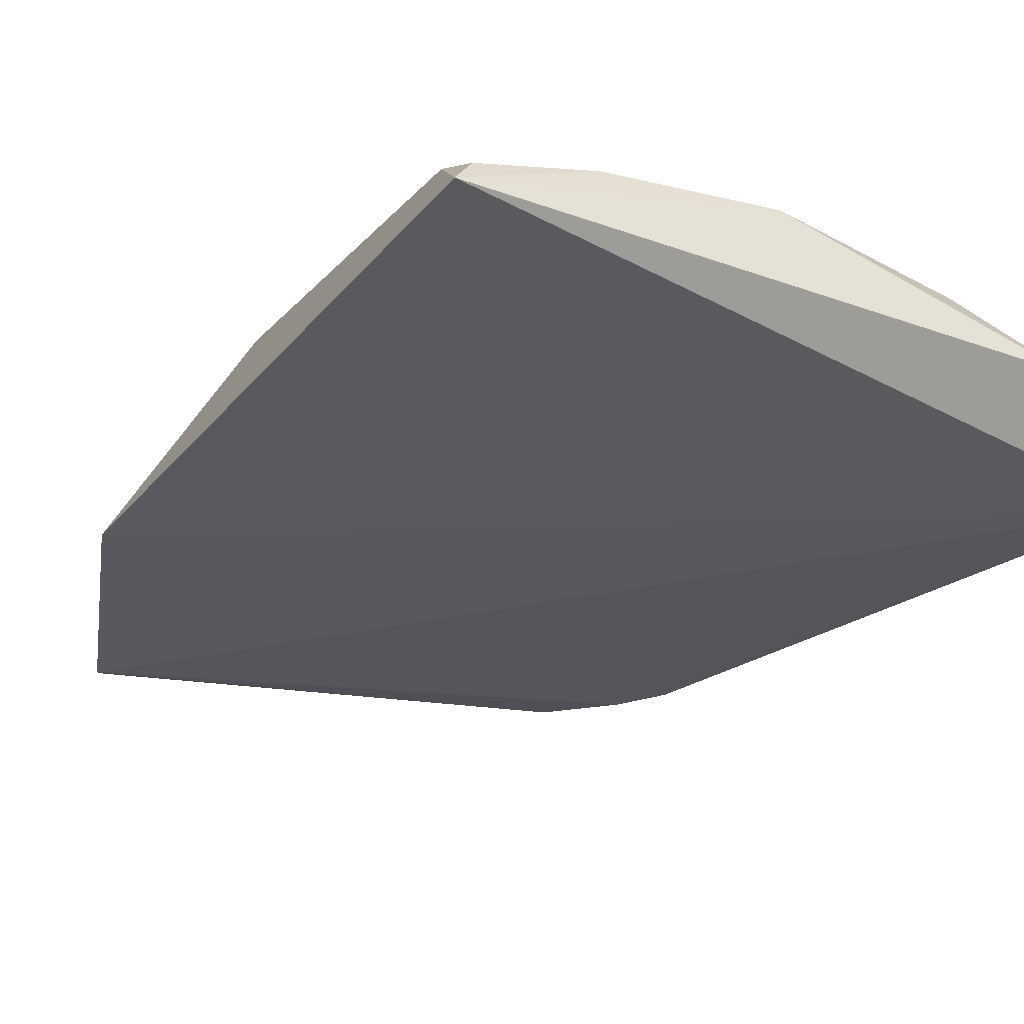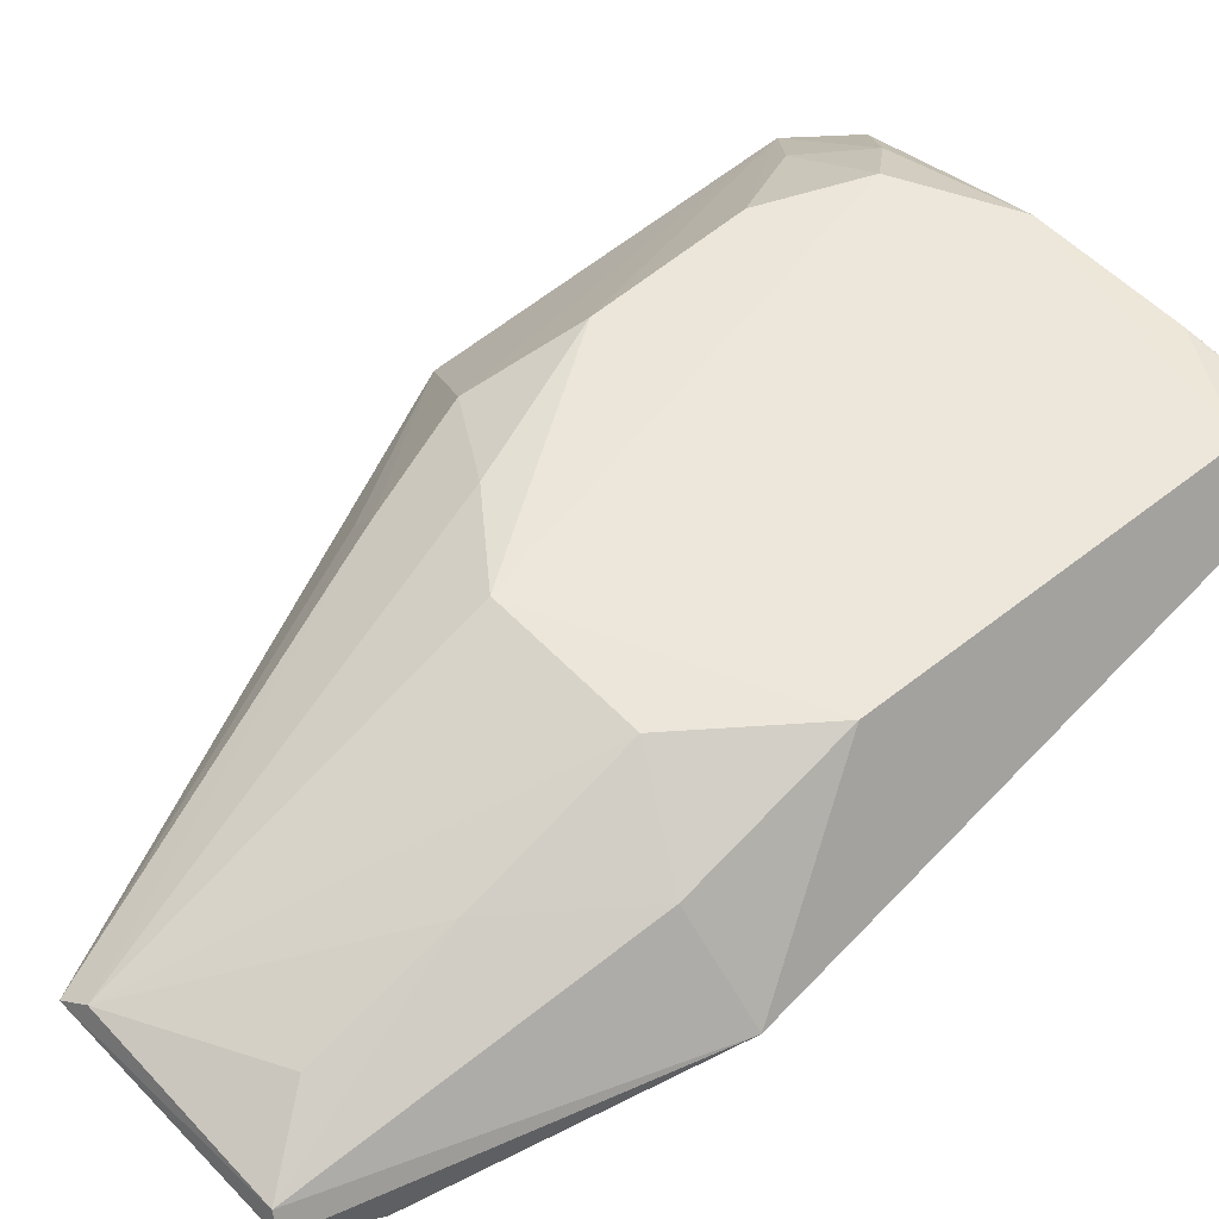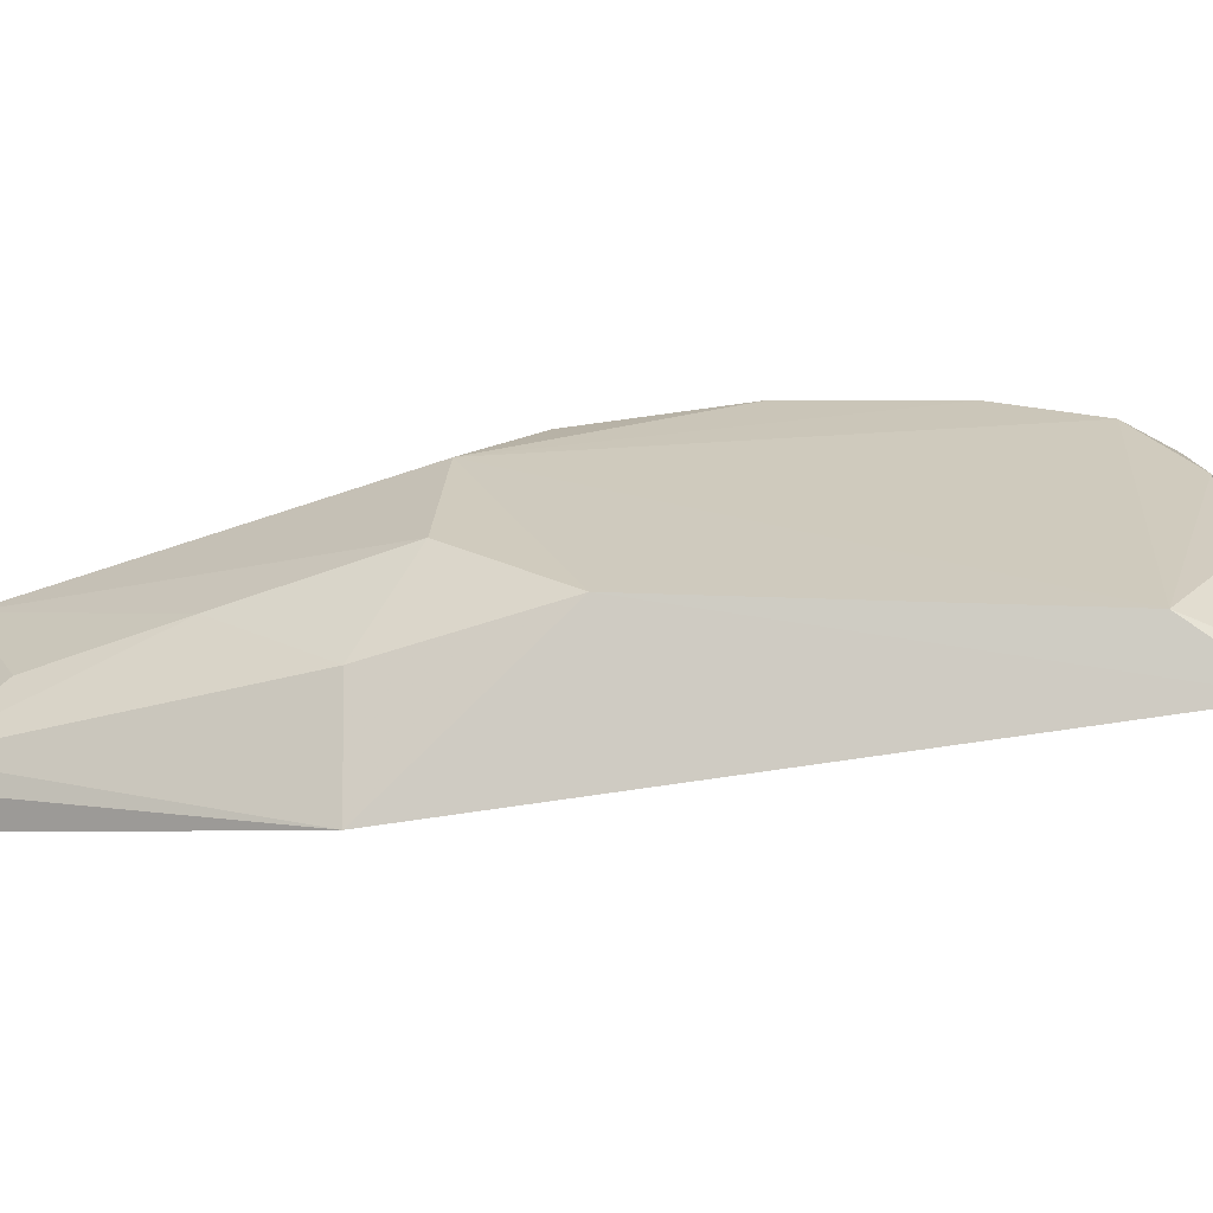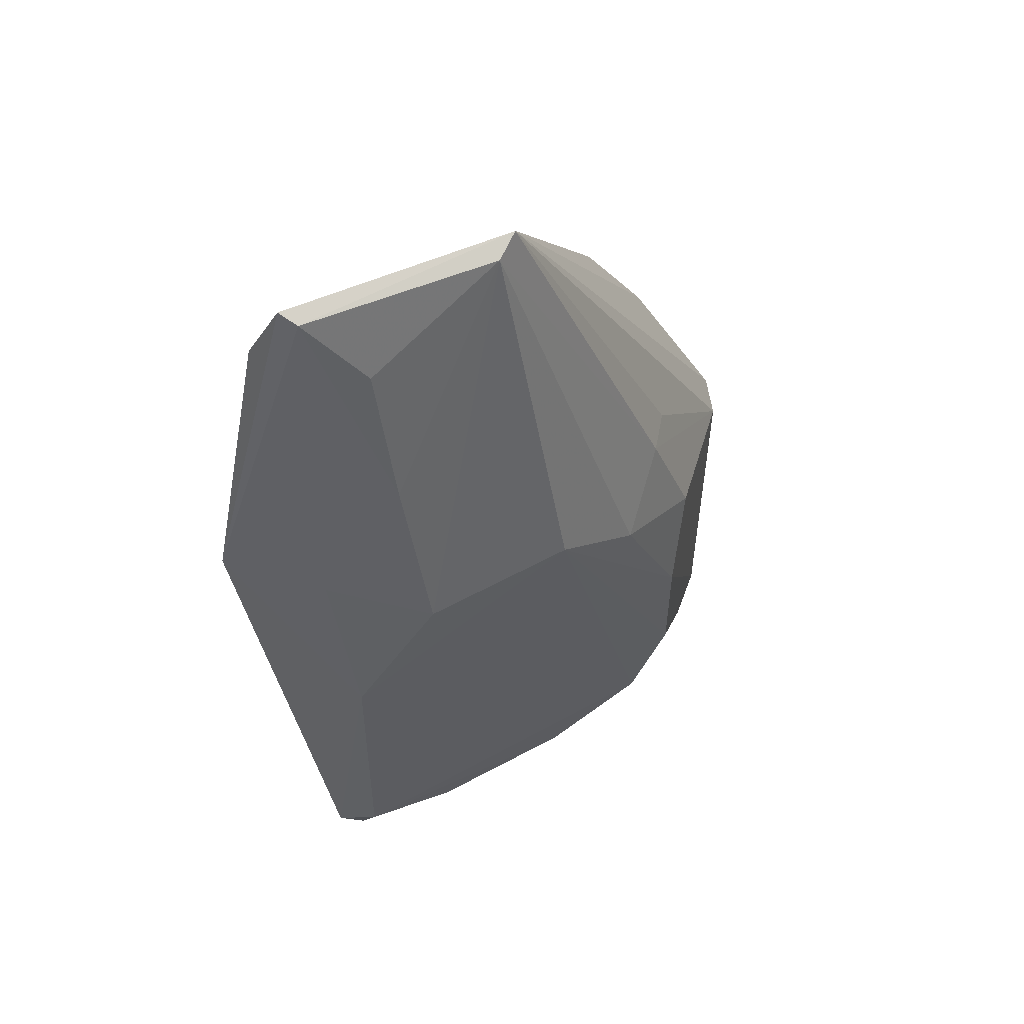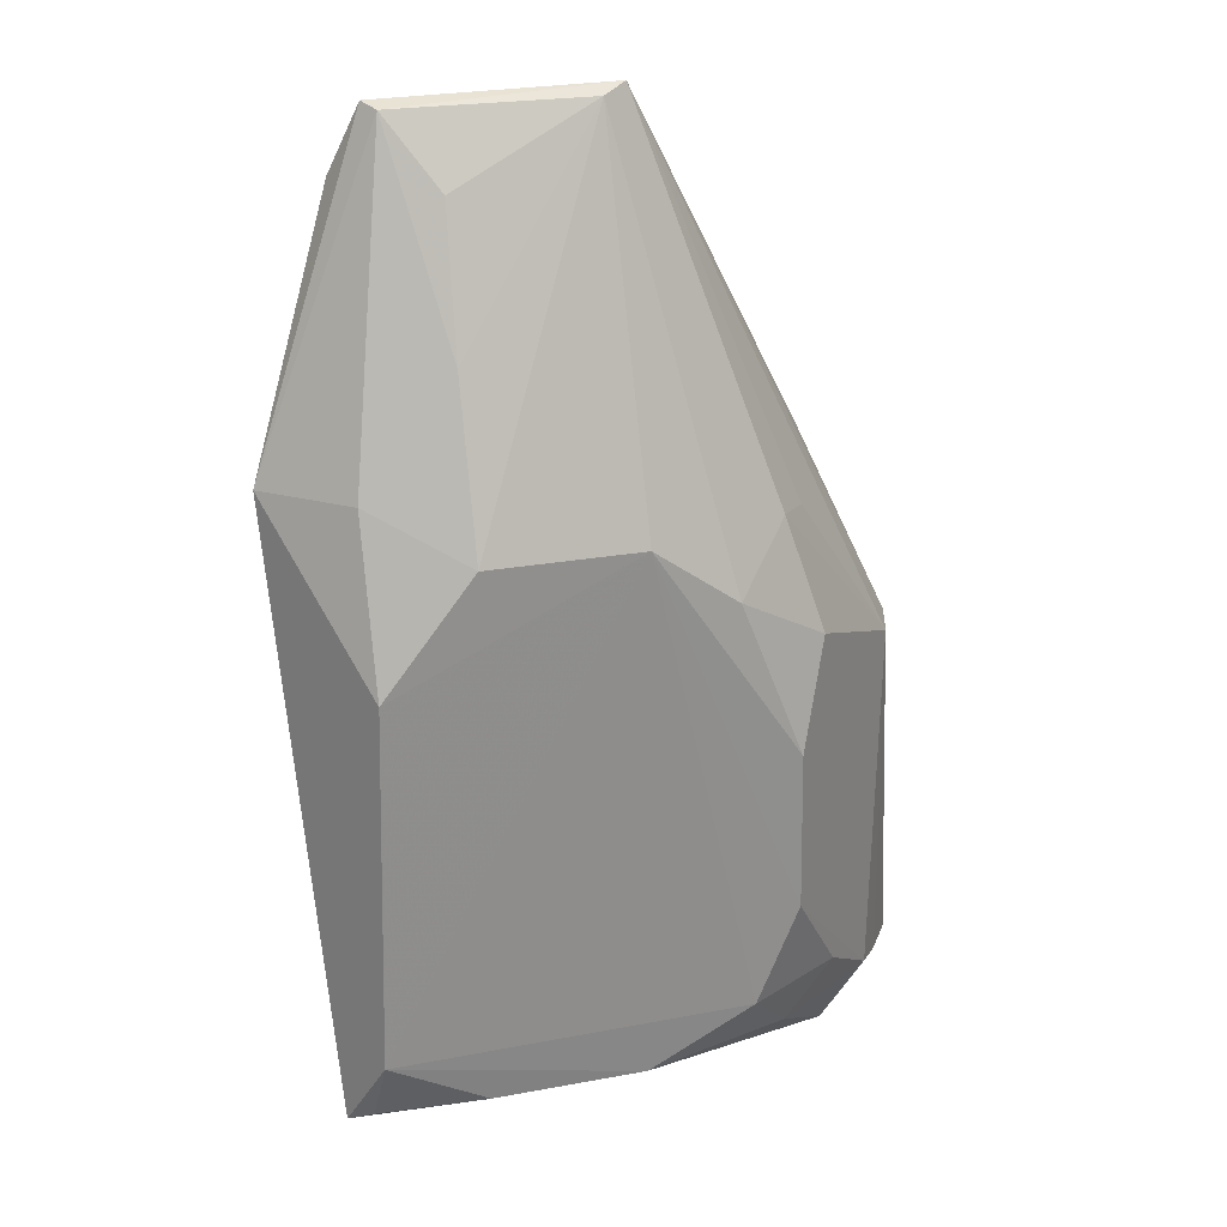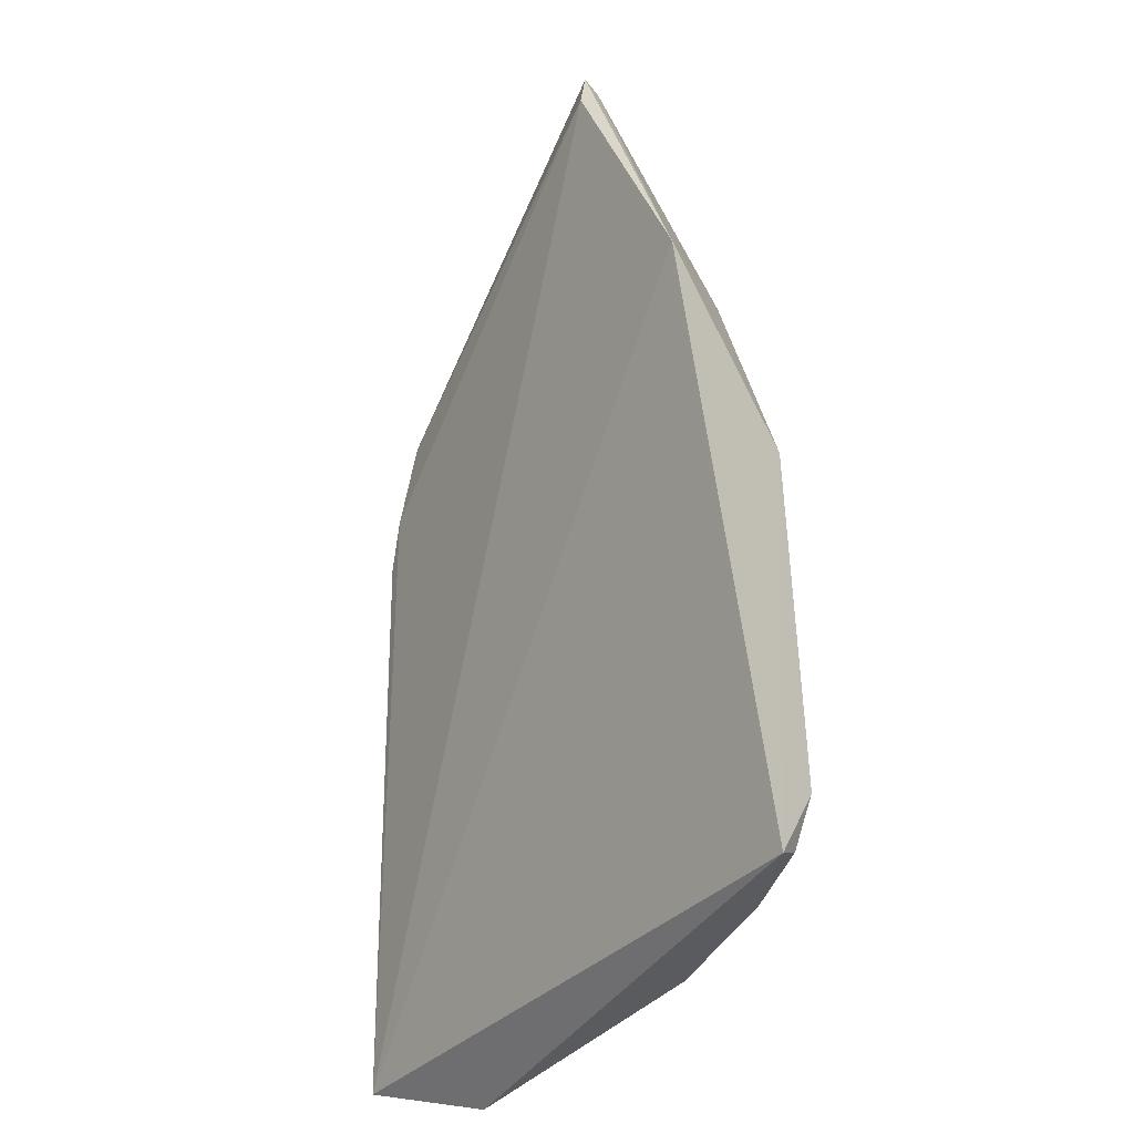
<metadata>
{"format":"obj","ext":"obj","renderer":"f3d","projection":"perspective","resolution":1024,"background":"white","views":[{"elev":-17.6,"azim":152.3,"up":"+Y"},{"elev":52.8,"azim":47.9,"up":"+Y"},{"elev":23.0,"azim":93.5,"up":"+Y"},{"elev":63.0,"azim":151.1,"up":"+Z"},{"elev":25.3,"azim":163.0,"up":"+Z"},{"elev":-36.4,"azim":67.8,"up":"+Z"}]}
</metadata>
<code>
v 0.04099 0.4242 0.1269
v 0.05444 0.4628 -0.09705
v 0.0442 0.4743 0.02027
v -0.01893 0.4744 0.04997
v -0.1019 0.4256 -0.0932
v -0.0468 0.4749 -0.07585
v 0.01894 0.4446 0.1263
v 0.0637 0.4382 0.06035
v 0.04682 0.4748 -0.07599
v -0.06586 0.4637 0.01802
v -0.07593 0.4461 -0.1042
v 0.02077 0.4741 0.05011
v -0.05997 0.4157 0.08209
v 0.03083 0.4335 0.1433
v -0.01894 0.4744 -0.09044
v -0.07302 0.4603 -0.0764
v -0.05744 0.4736 -0.008481
v -0.02458 0.4366 0.1466
v -0.01809 0.4408 0.1446
v -0.06996 0.4147 0.06272
v 0.03362 0.4286 0.1445
v 0.04407 0.4597 0.06227
v 0.02043 0.4584 0.09148
v 0.0208 0.474 -0.0905
v -0.05887 0.4638 -0.09003
v -0.09379 0.4357 0.002188
v -0.08778 0.4464 -0.08892
v -0.04142 0.4723 0.03311
v -0.05799 0.4742 -0.04996
v -0.0763 0.4154 0.05099
v -0.05741 0.4173 0.08757
v 0.04878 0.4687 -0.09279
v -0.06429 0.4495 0.04588
v -0.095 0.4358 -0.09271
v -0.05672 0.4587 0.04776
v -0.09709 0.4259 0.00324
f 8 2 3
f 8 5 2
f 8 1 5
f 9 3 2
f 9 6 4
f 9 4 3
f 11 2 5
f 12 3 4
f 15 6 9
f 15 2 11
f 19 12 4
f 19 18 14
f 19 14 7
f 20 5 1
f 20 1 13
f 21 1 8
f 21 8 14
f 21 14 18
f 21 13 1
f 22 14 8
f 22 8 3
f 22 3 12
f 23 7 14
f 23 19 7
f 23 12 19
f 23 22 12
f 23 14 22
f 24 15 9
f 24 2 15
f 25 15 11
f 25 6 15
f 25 16 6
f 27 26 10
f 27 10 17
f 27 25 11
f 27 16 25
f 28 17 10
f 28 4 17
f 28 19 4
f 29 17 4
f 29 4 6
f 29 6 16
f 29 27 17
f 29 16 27
f 30 20 13
f 30 5 20
f 31 21 18
f 31 13 21
f 31 30 13
f 31 18 30
f 32 24 9
f 32 9 2
f 32 2 24
f 33 26 18
f 34 27 11
f 34 11 5
f 34 5 26
f 34 26 27
f 35 28 10
f 35 18 19
f 35 19 28
f 35 33 18
f 35 10 26
f 35 26 33
f 36 30 18
f 36 18 26
f 36 26 5
f 36 5 30

</code>
